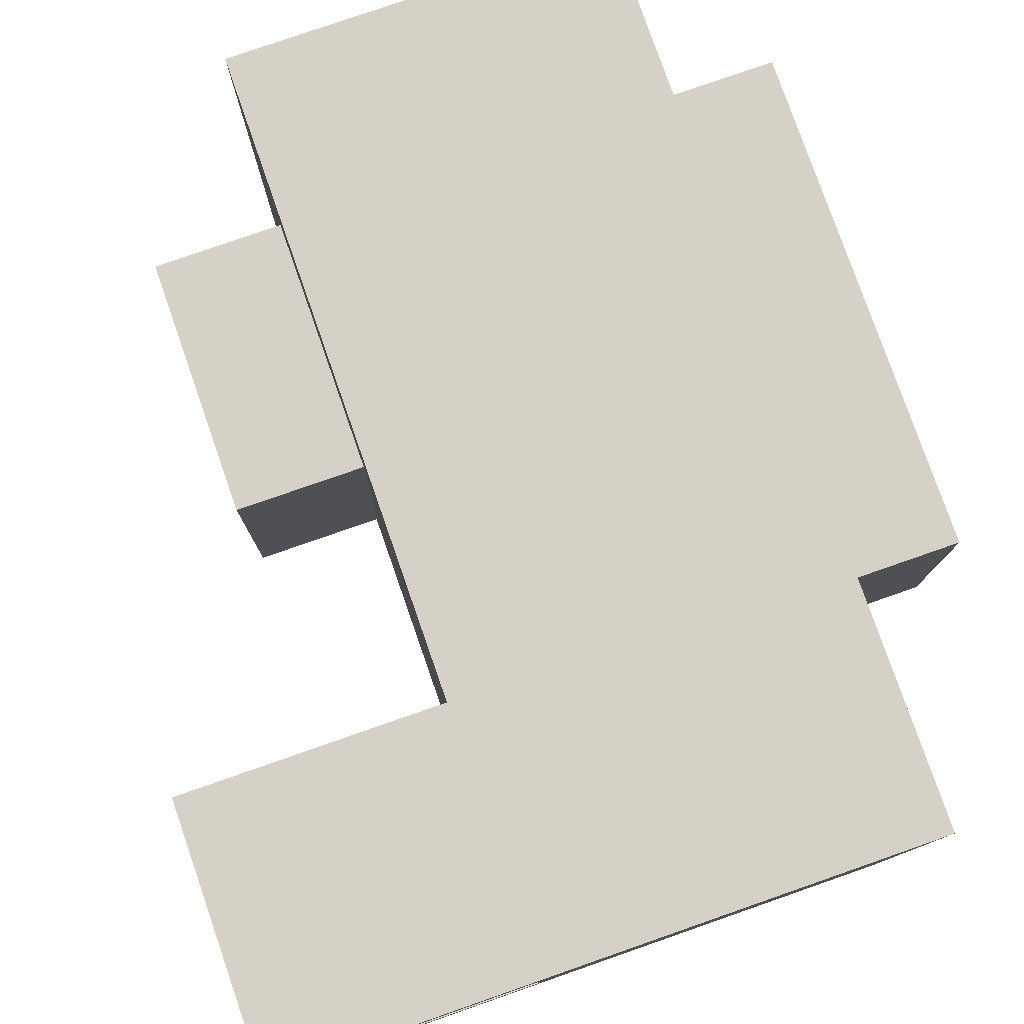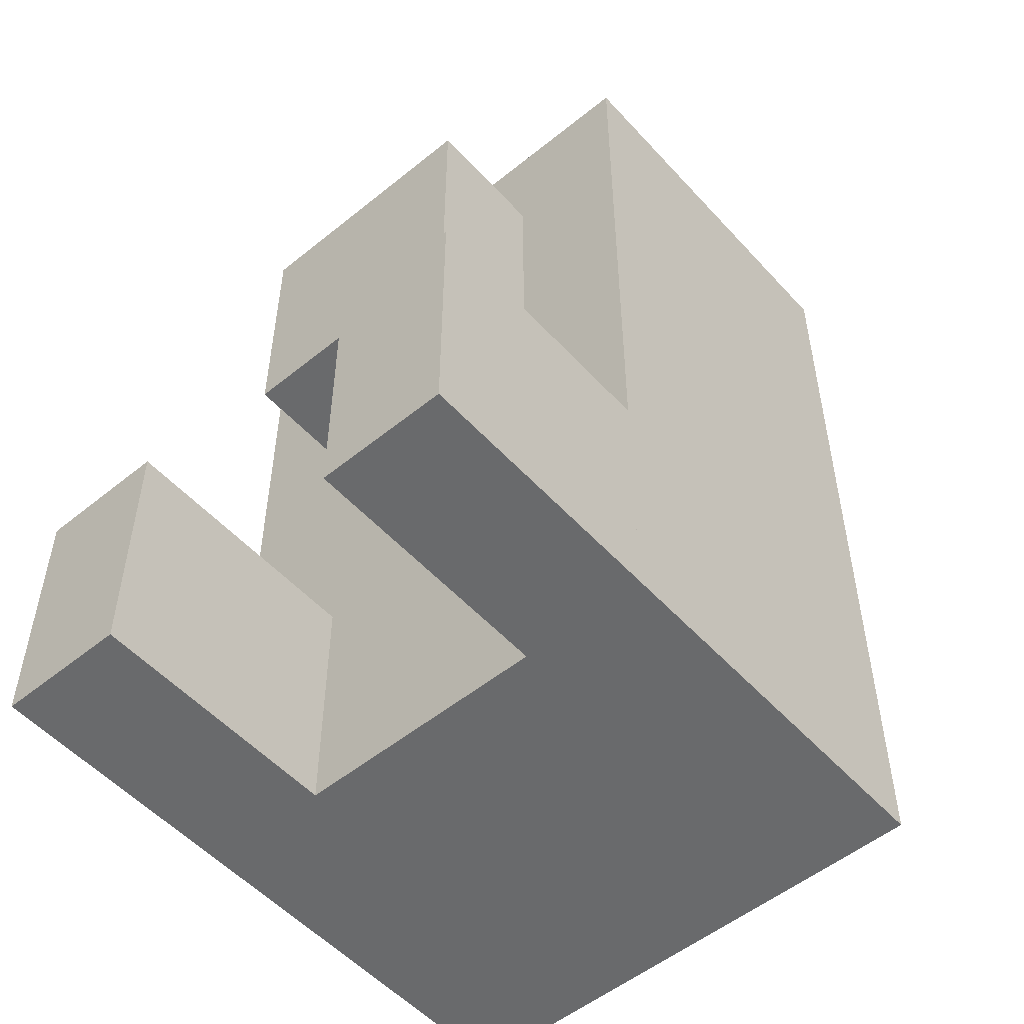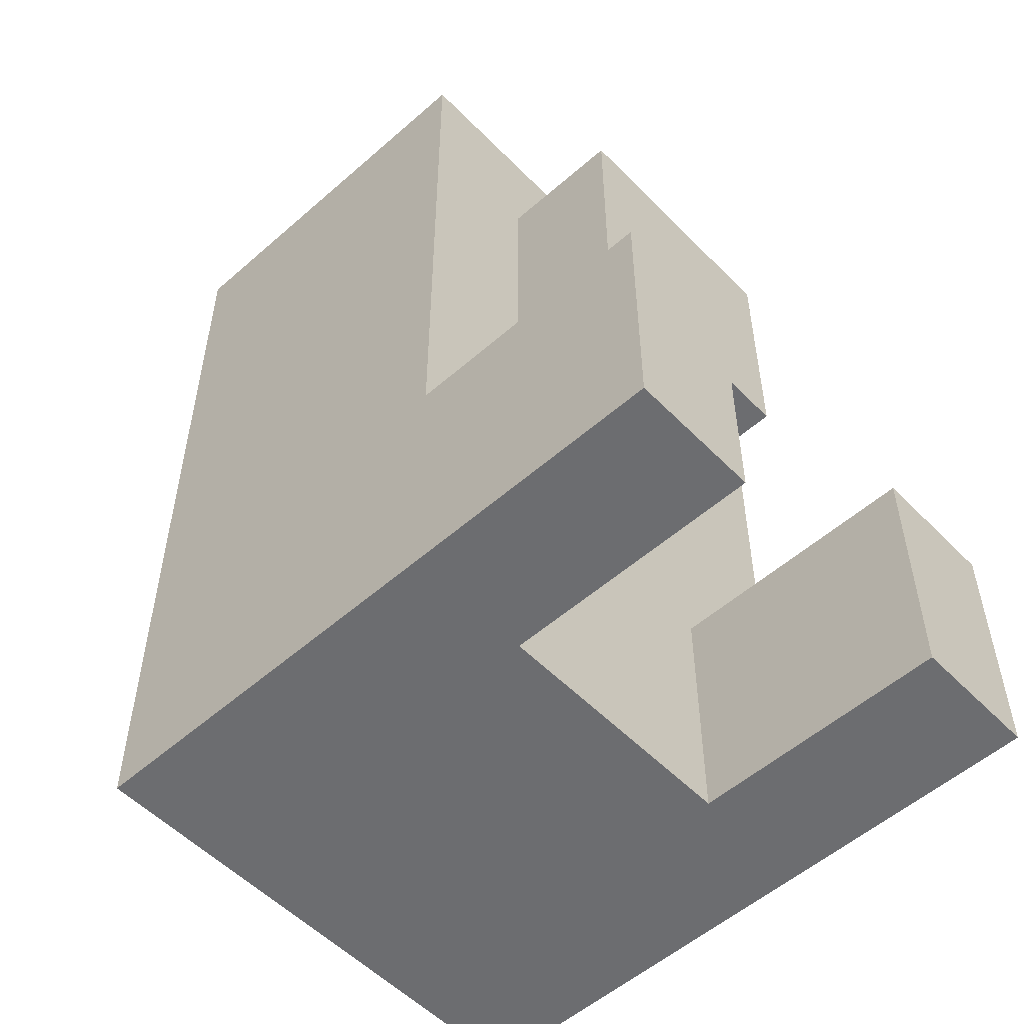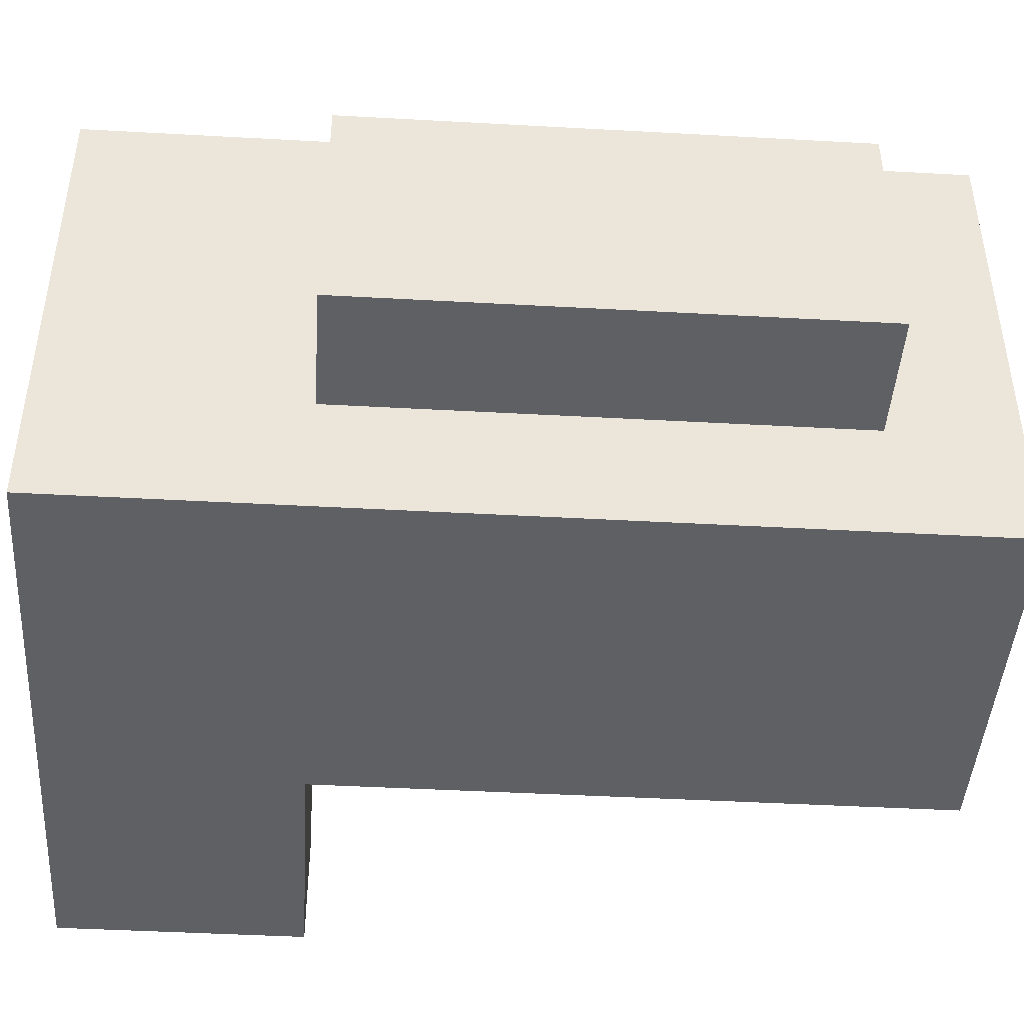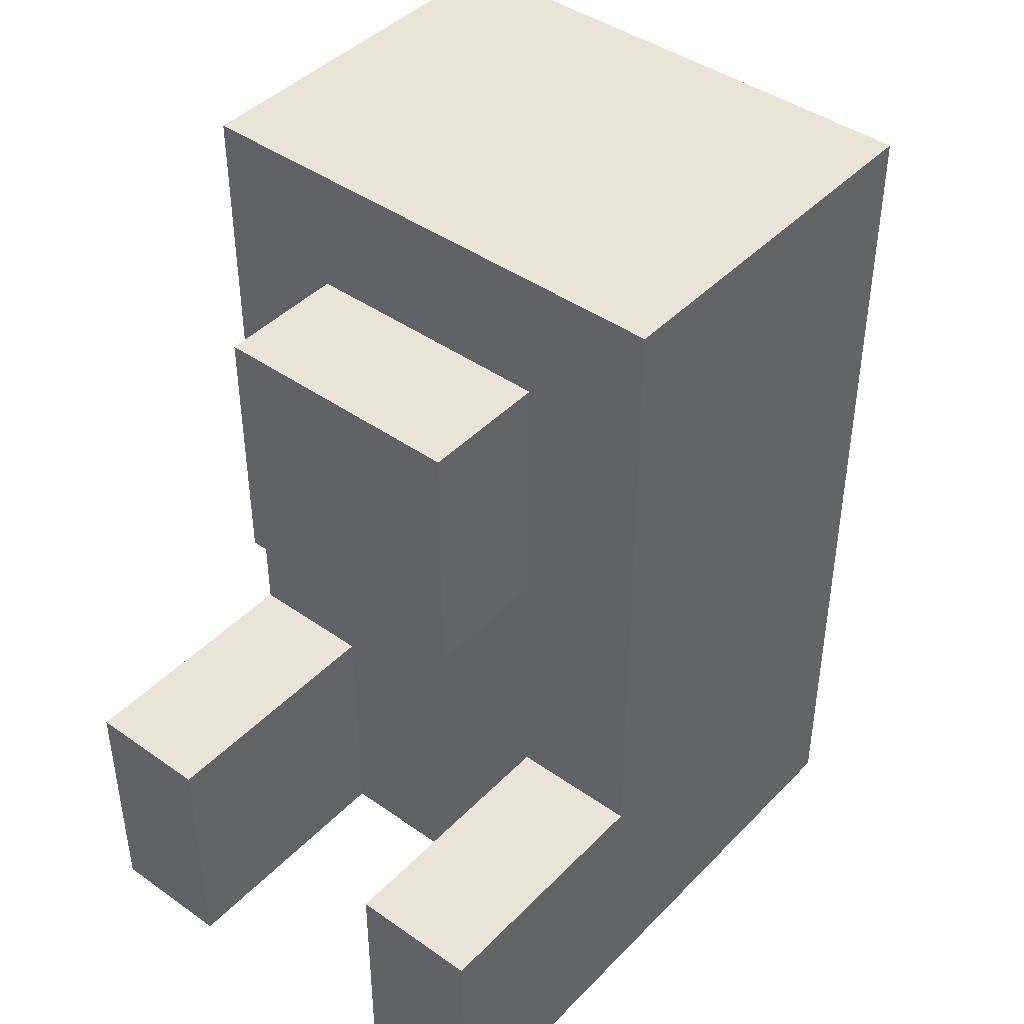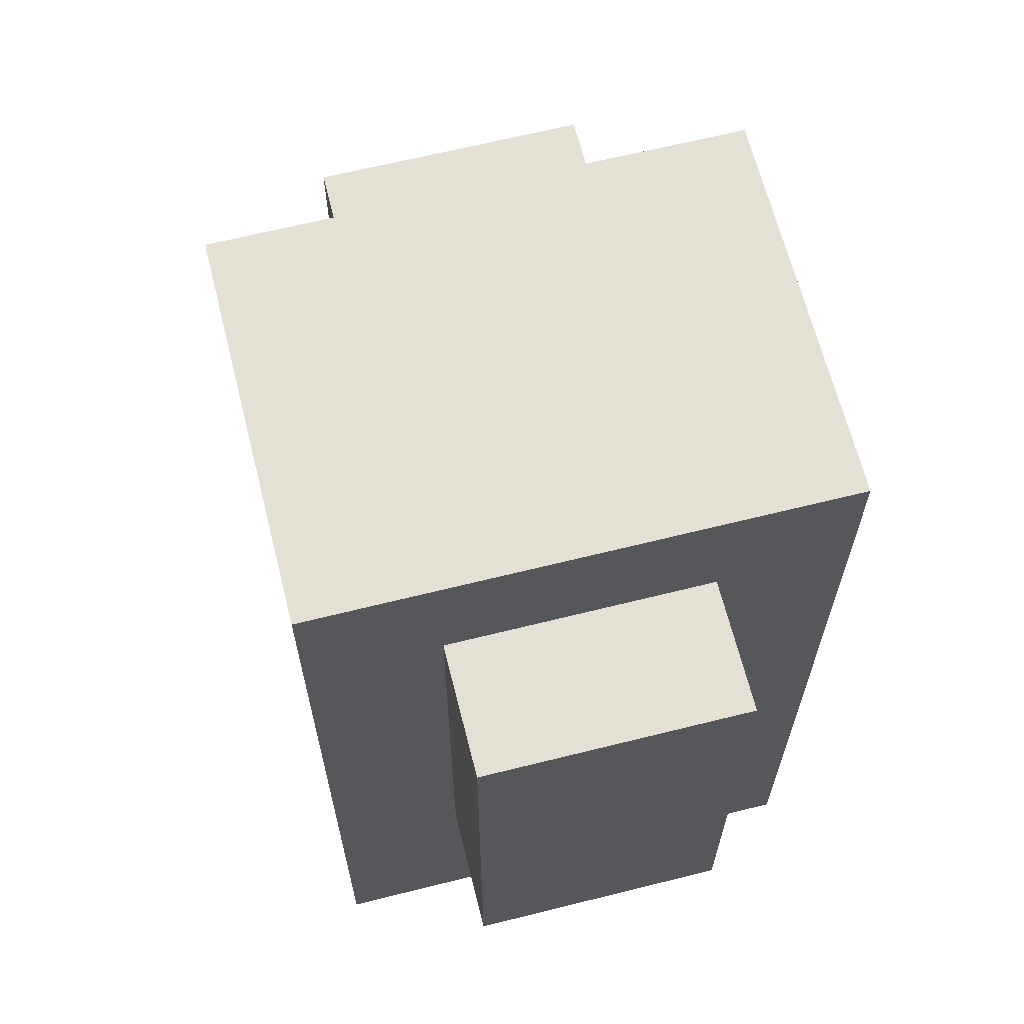
<metadata>
{"format":"obj","ext":"obj","renderer":"f3d","projection":"perspective","resolution":1024,"background":"white","views":[{"elev":78.7,"azim":-19.2,"up":"+Z"},{"elev":-52.9,"azim":-49.0,"up":"+Y"},{"elev":-54.0,"azim":-137.0,"up":"+Y"},{"elev":-44.5,"azim":86.3,"up":"+Z"},{"elev":43.0,"azim":-50.1,"up":"+Y"},{"elev":65.3,"azim":75.9,"up":"+Y"}]}
</metadata>
<code>
o cube
v 0.125 0.4375 0.125
v 0.125 0.4375 -0.125
v 0.125 0 0.125
v 0.125 0 -0.125
v -0.0625 0.4375 -0.125
v -0.0625 0.4375 0.125
v -0.0625 0 -0.125
v -0.0625 0 0.125
f 4 7 5 2
f 3 4 2 1
f 8 3 1 6
f 7 8 6 5
f 6 1 2 5
f 7 4 3 8
o cube
v 0.1875 0.375 0.0625
v 0.1875 0.375 -0.0625
v 0.1875 0.125 0.0625
v 0.1875 0.125 -0.0625
v 0.0625 0.375 -0.0625
v 0.0625 0.375 0.0625
v 0.0625 0.125 -0.0625
v 0.0625 0.125 0.0625
f 12 15 13 10
f 11 12 10 9
f 16 11 9 14
f 15 16 14 13
f 14 9 10 13
f 15 12 11 16
o cube
v 0 0.375 0.0625
v 0 0.375 -0.0625
v 0 0.25 0.0625
v 0 0.25 -0.0625
v -0.125 0.375 -0.0625
v -0.125 0.375 0.0625
v -0.125 0.25 -0.0625
v -0.125 0.25 0.0625
f 20 23 21 18
f 19 20 18 17
f 24 19 17 22
f 23 24 22 21
f 22 17 18 21
f 23 20 19 24
o cube
v -0.0625 0.125 -0.0625
v -0.0625 0.125 -0.125
v -0.0625 0 -0.0625
v -0.0625 0 -0.125
v -0.1875 0.125 -0.125
v -0.1875 0.125 -0.0625
v -0.1875 0 -0.125
v -0.1875 0 -0.0625
f 28 31 29 26
f 27 28 26 25
f 32 27 25 30
f 31 32 30 29
f 30 25 26 29
f 31 28 27 32
o cube
v -0.0625 0.125 0.125
v -0.0625 0.125 0.0625
v -0.0625 0 0.125
v -0.0625 0 0.0625
v -0.1875 0.125 0.0625
v -0.1875 0.125 0.125
v -0.1875 0 0.0625
v -0.1875 0 0.125
f 36 39 37 34
f 35 36 34 33
f 40 35 33 38
f 39 40 38 37
f 38 33 34 37
f 39 36 35 40

</code>
